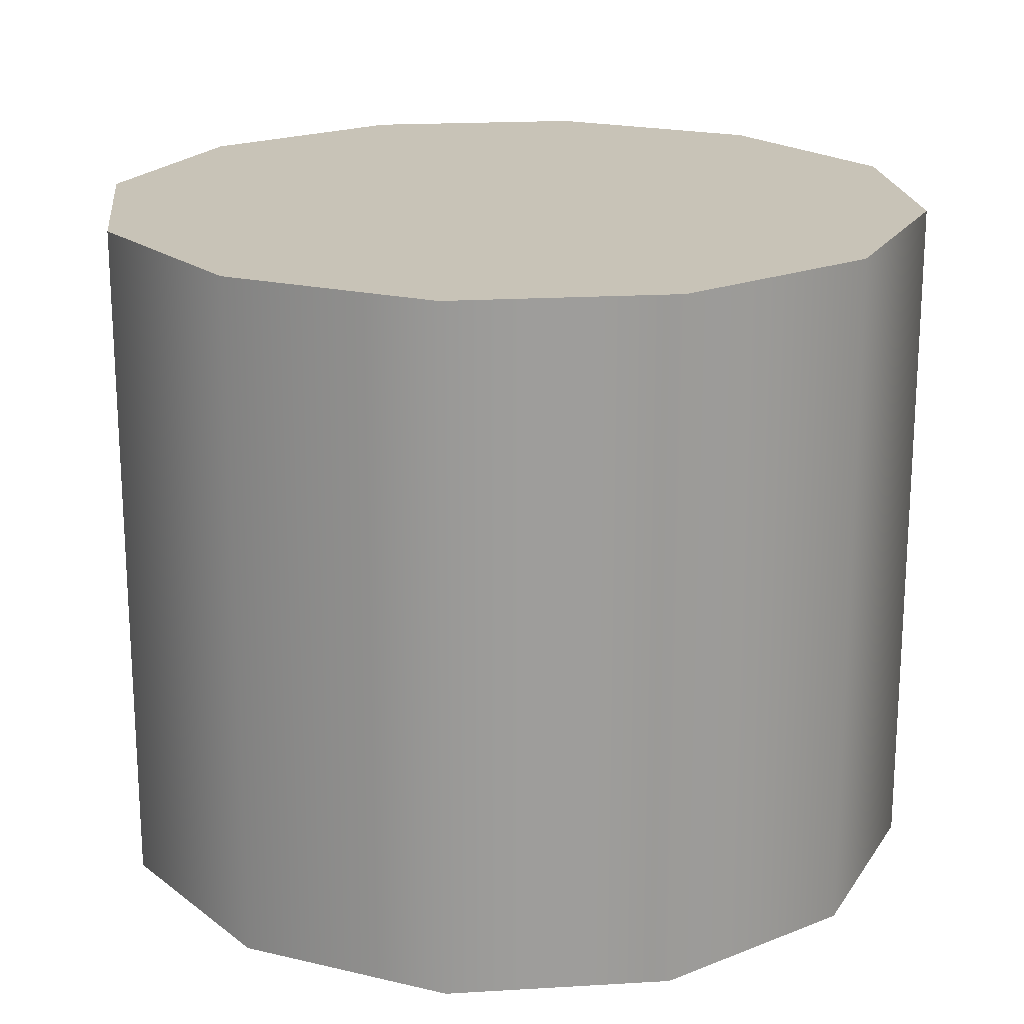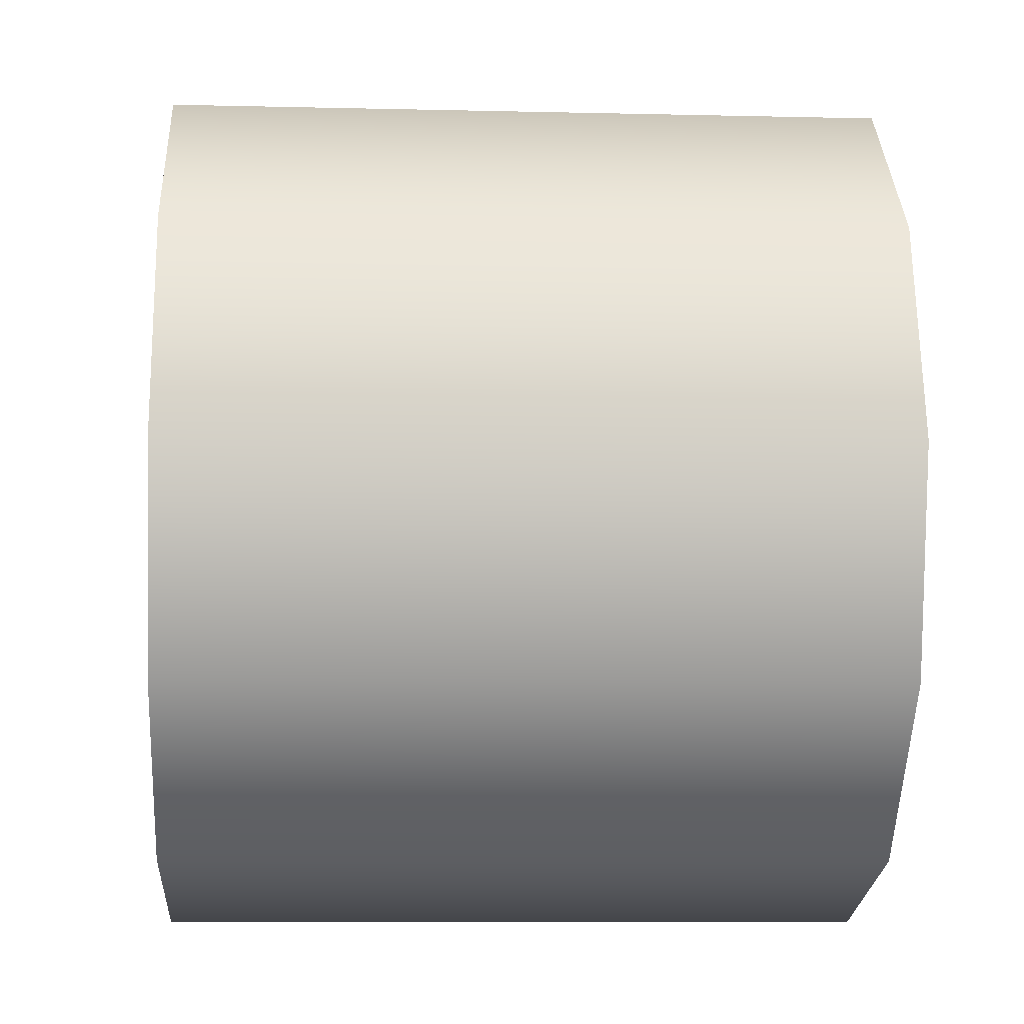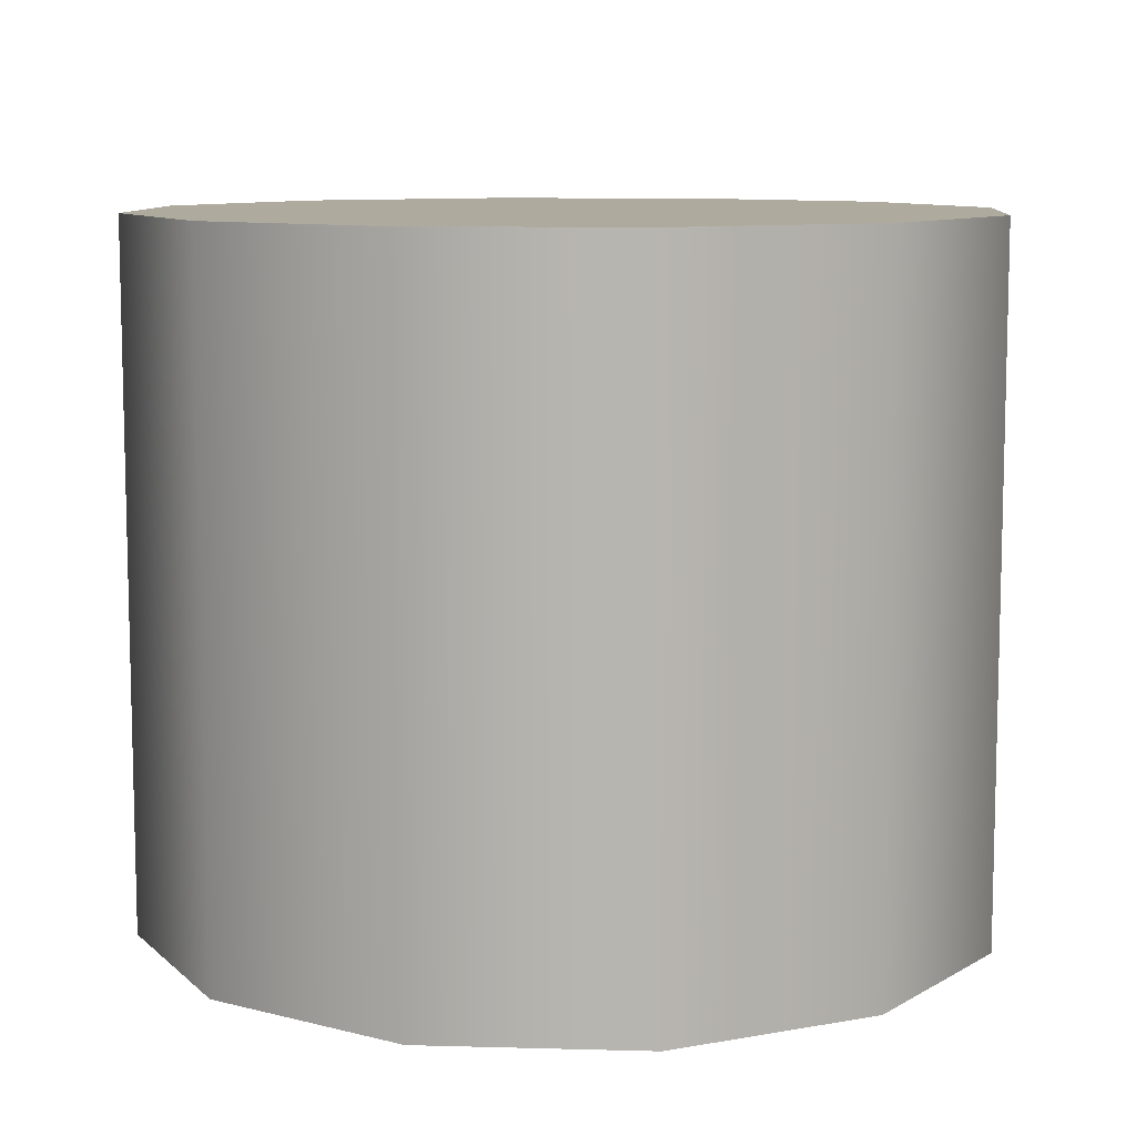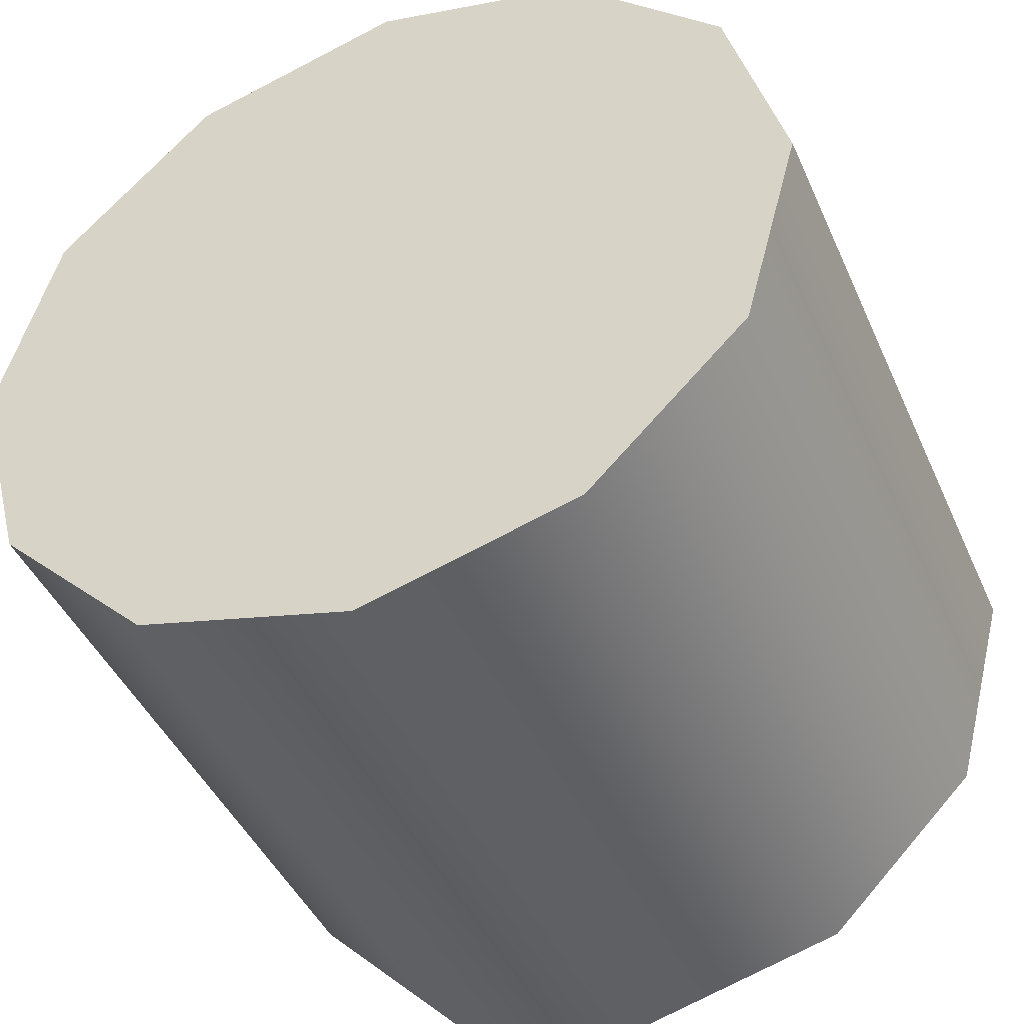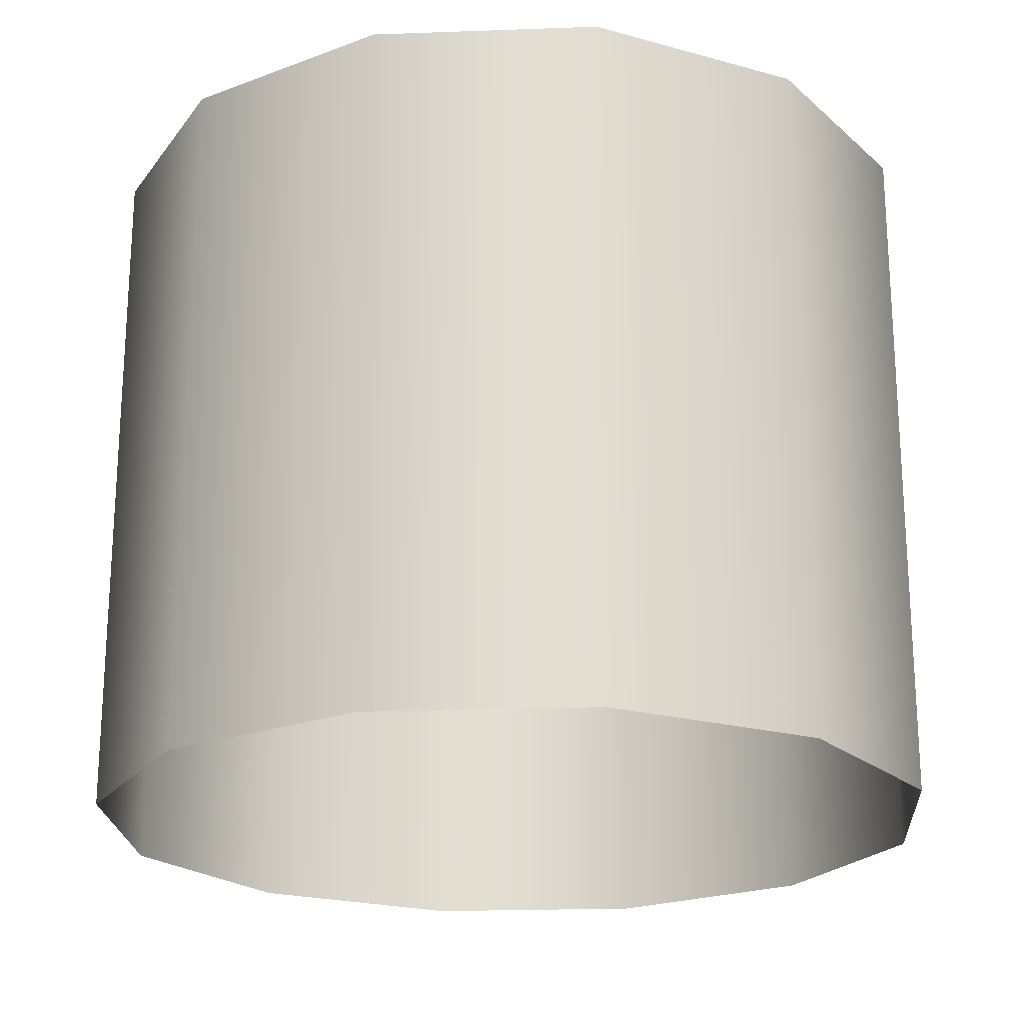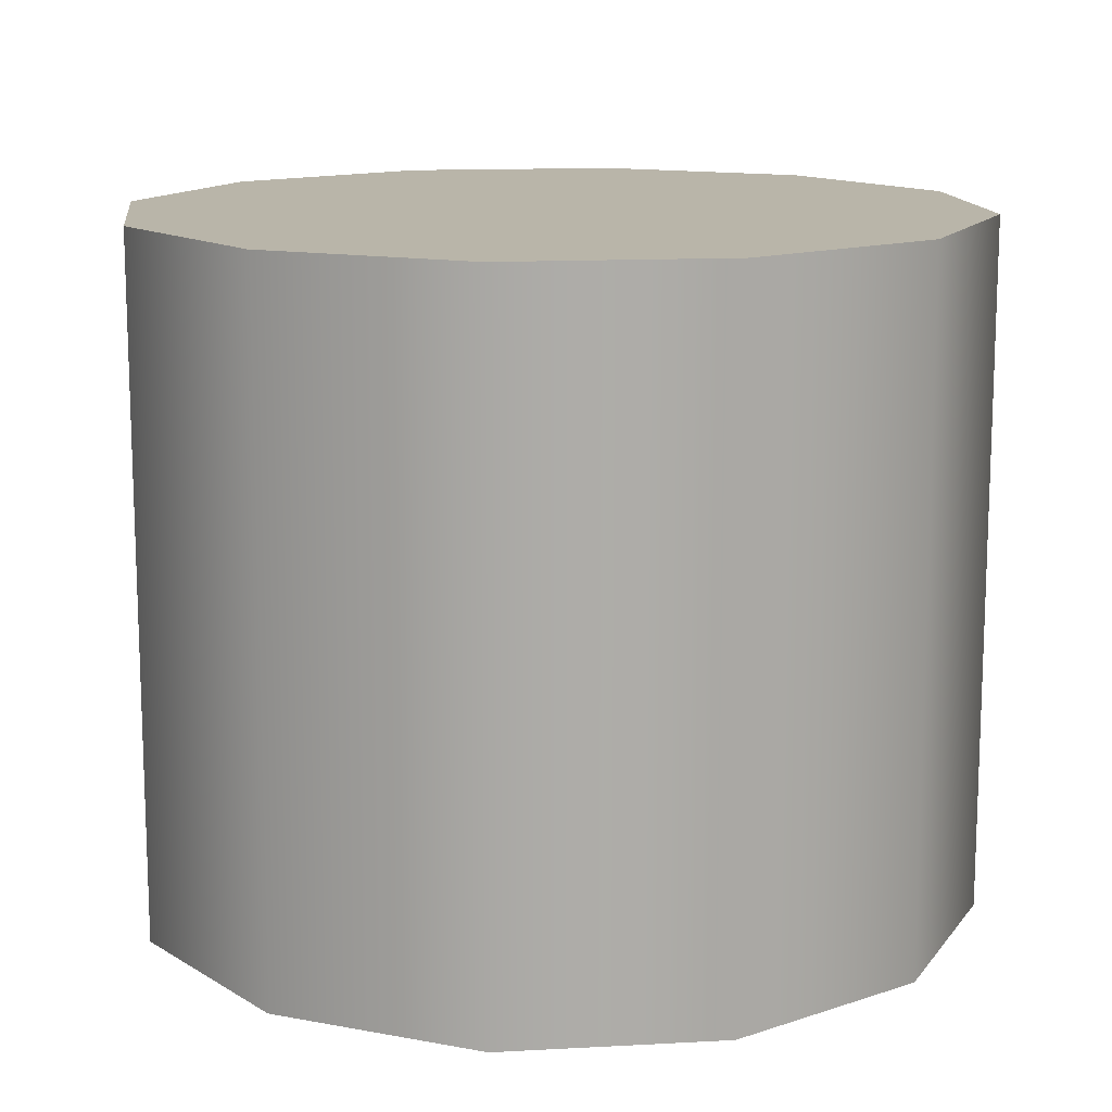
<metadata>
{"format":"obj","ext":"obj","renderer":"f3d","projection":"perspective","resolution":1024,"background":"white","views":[{"elev":19.7,"azim":158.7,"up":"+Y"},{"elev":-9.1,"azim":-93.6,"up":"+Z"},{"elev":9.3,"azim":-100.8,"up":"+Y"},{"elev":-44.0,"azim":-157.1,"up":"+Z"},{"elev":-21.4,"azim":-41.3,"up":"+Y"},{"elev":13.4,"azim":68.0,"up":"+Y"}]}
</metadata>
<code>
o geo_piston_bottom
v 1.185 -0.1609 0.1044
v 0.8956 -0.1609 -0.1852
v 0.8956 1.131 -0.1852
v 1.185 1.131 0.1044
v 0.5 -0.1609 -0.2912
v 0.5 1.131 -0.2912
v 0.1044 -0.1609 -0.1852
v 0.1044 1.131 -0.1852
v -0.1852 -0.1609 0.1044
v -0.1852 1.131 0.1044
v -0.2912 -0.1609 0.5
v -0.2912 1.131 0.5
v -0.1852 -0.1609 0.8956
v -0.1852 1.131 0.8956
v 0.1044 -0.1609 1.185
v 0.1044 1.131 1.185
v 0.5 -0.1609 1.291
v 0.5 1.131 1.291
v 0.8956 -0.1609 1.185
v 0.8956 1.131 1.185
v 1.185 -0.1609 0.8956
v 1.185 1.131 0.8956
v 1.291 -0.1609 0.5
v 1.291 1.131 0.5
v 0.5 1.131 0.5
f 4 3 25
f 3 6 25
f 6 8 25
f 8 10 25
f 10 12 25
f 12 14 25
f 14 16 25
f 16 18 25
f 18 20 25
f 20 22 25
f 22 24 25
f 24 4 25
f 1 2 3 4
f 2 5 6 3
f 5 7 8 6
f 7 9 10 8
f 9 11 12 10
f 11 13 14 12
f 13 15 16 14
f 15 17 18 16
f 17 19 20 18
f 19 21 22 20
f 21 23 24 22
f 23 1 4 24

</code>
